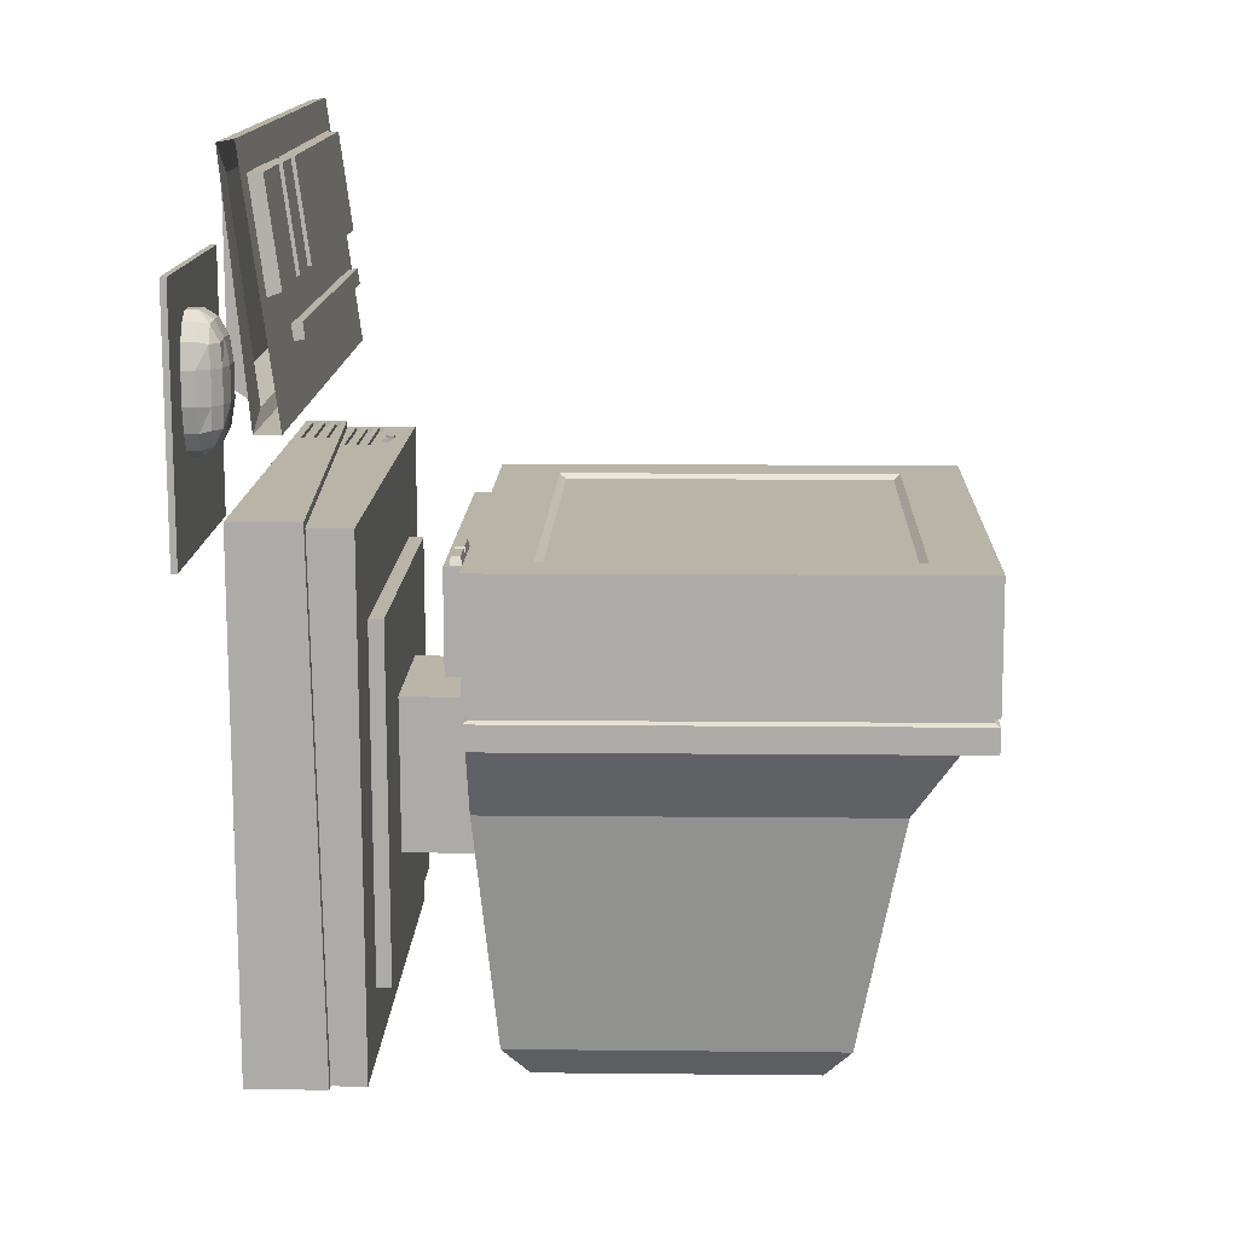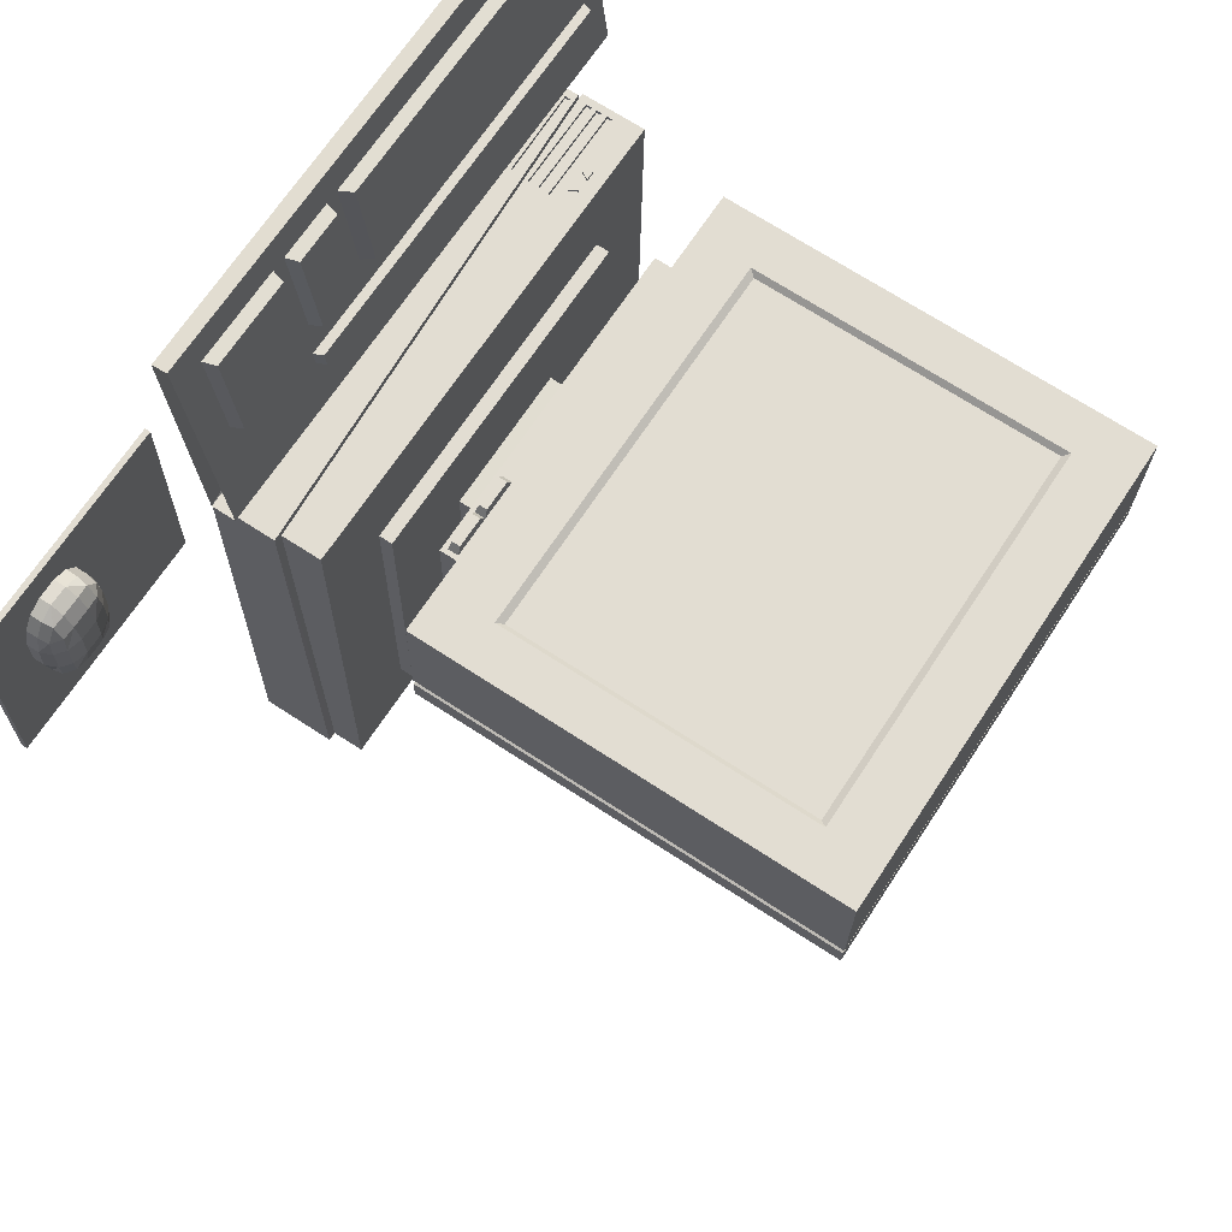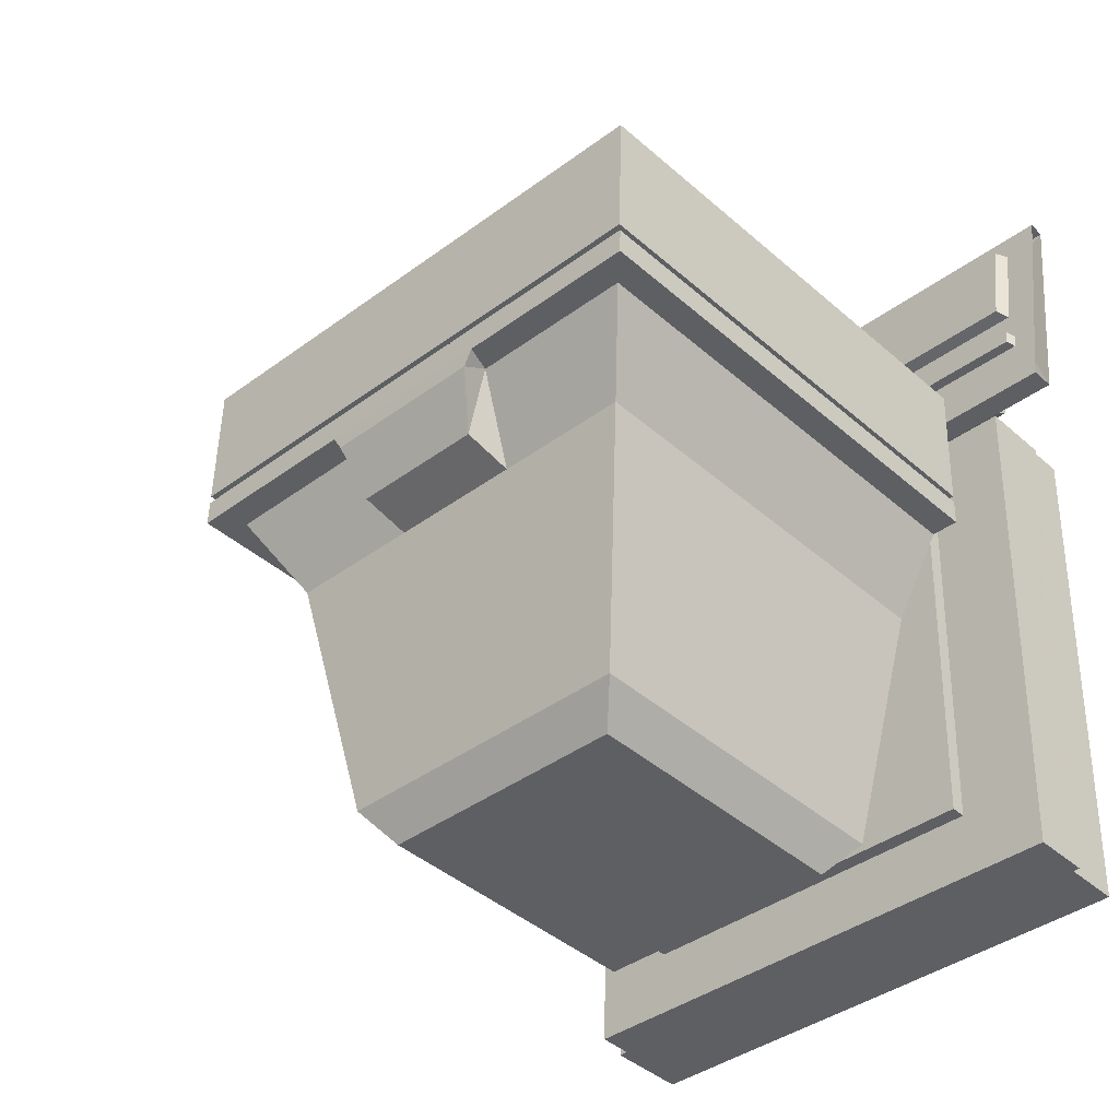
<metadata>
{"format":"obj","ext":"obj","renderer":"f3d","projection":"perspective","resolution":1024,"background":"white","views":[{"elev":14.8,"azim":91.9,"up":"+Z"},{"elev":69.8,"azim":123.2,"up":"+Z"},{"elev":-40.8,"azim":-136.8,"up":"+Z"}]}
</metadata>
<code>
v 0.06041 0.05569 0.9263
v 0.06747 0.06965 0.9268
v 0.07019 0.08362 0.8228
v 0.06325 0.07026 0.8178
v 0.4076 0.0557 0.9354
v 0.4005 0.06965 0.9355
v 0.4104 0.07026 0.8269
v 0.4032 0.08363 0.8315
v 0.4883 0.07029 0.8288
v 0.4843 0.08365 0.8334
v 0.4816 0.06963 0.9378
v 0.4855 0.05567 0.9376
v 0.4255 0.07029 0.8271
v 0.4292 0.08365 0.832
v 0.4226 0.05567 0.9359
v 0.4265 0.06963 0.9364
v 0.6069 0.07042 0.8309
v 0.6026 0.08377 0.8356
v 0.5998 0.06951 0.9418
v 0.604 0.05554 0.9416
v 0.5039 0.07041 0.8282
v 0.5079 0.08377 0.8331
v 0.501 0.05554 0.939
v 0.5051 0.06951 0.9393
v 0.05215 0.05432 0.9363
v 0.05553 0.07163 0.8074
v 0.4153 0.05432 0.9458
v 0.4187 0.07164 0.8169
v 0.4956 0.07164 0.8189
v 0.4922 0.05432 0.9478
v 0.6156 0.07164 0.8221
v 0.6123 0.05433 0.951
v 0.0525 0.07207 0.8041
v 0.6188 0.07207 0.8189
v 0.04896 0.05388 0.9395
v 0.6153 0.05389 0.9543
v 0.4964 0.07558 0.7896
v 0.4926 0.08584 0.7914
v 0.06002 0.08583 0.7801
v 0.05629 0.07557 0.7781
v 0.4968 0.07777 0.7733
v 0.493 0.08803 0.7751
v 0.05672 0.07776 0.7618
v 0.06045 0.08803 0.7637
v 0.6164 0.07558 0.7928
v 0.6168 0.07777 0.7764
v 0.6194 0.07514 0.7961
v 0.0531 0.07513 0.7812
v 0.62 0.0782 0.7733
v 0.0537 0.0782 0.7584
v 0.025 0.05118 0.9589
v 0.03184 0.08628 0.6977
v 0.6382 0.05119 0.975
v 0.645 0.08628 0.7137
v 0.1121 0.05523 0.7119
v 0.1116 0.02581 0.7309
v 0.1066 0.025 0.9208
v 0.1065 0.02963 0.9252
v 0.5642 0.05523 0.7237
v 0.5637 0.02581 0.7428
v 0.5586 0.02963 0.937
v 0.5587 0.02501 0.9327
v 0.03184 0.05992 0.6976
v 0.02508 0.03447 0.9557
v 0.645 0.05993 0.7136
v 0.6383 0.03448 0.9718
v 0.5236 0.2396 0.5636
v 0.1459 0.2396 0.5537
v 0.1513 0.2341 0.5538
v 0.4264 0.2341 0.561
v 0.4723 0.2341 0.5622
v 0.5236 0.2163 0.5635
v 0.4723 0.2218 0.5622
v 0.4264 0.2218 0.561
v 0.5181 0.2218 0.5634
v 0.4777 0.2233 0.5712
v 0.4777 0.2326 0.5712
v 0.5122 0.2233 0.5721
v 0.5181 0.2341 0.5634
v 0.5122 0.2326 0.5721
v 0.4663 0.2326 0.5709
v 0.4664 0.2233 0.5709
v 0.4318 0.2326 0.57
v 0.4318 0.2233 0.57
v 0.1435 0.1604 0.5037
v 0.1435 0.1386 0.5036
v 0.5286 0.1386 0.5136
v 0.5286 0.1604 0.5137
v 0.1531 0.162 0.1351
v 0.1531 0.1402 0.135
v 0.5382 0.162 0.1452
v 0.5382 0.1402 0.1451
v 0.2551 0.1608 0.4029
v 0.4224 0.1608 0.4073
v 0.2593 0.1615 0.2415
v 0.4266 0.1615 0.2459
v 0.2551 0.2406 0.4012
v 0.4224 0.2406 0.4056
v 0.2593 0.2481 0.2399
v 0.4266 0.2481 0.2443
v 0.4779 0.5853 0.03302
v 0.478 0.2925 0.03177
v 0.2192 0.2925 0.025
v 0.2192 0.5853 0.02624
v 0.6161 0.7365 0.4474
v 0.05957 0.7365 0.4329
v 0.05605 0.7359 0.5674
v 0.6125 0.7359 0.582
v 0.1486 0.2168 0.4469
v 0.5264 0.2168 0.4568
v 0.1459 0.2163 0.5536
v 0.05963 0.2401 0.4307
v 0.05611 0.2396 0.5653
v 0.6126 0.2396 0.5799
v 0.6161 0.2401 0.4453
v 0.06479 0.2455 0.4309
v 0.611 0.2455 0.4452
v 0.6109 0.7311 0.4473
v 0.06473 0.7311 0.433
v 0.06492 0.2455 0.4257
v 0.6111 0.2455 0.44
v 0.611 0.7312 0.4421
v 0.06486 0.7312 0.4278
v 0.05926 0.2404 0.4227
v 0.6169 0.2405 0.4373
v 0.6169 0.7363 0.4394
v 0.0592 0.7363 0.4248
v 0.5898 0.2406 0.41
v 0.6176 0.2406 0.4107
v 0.6175 0.7364 0.4128
v 0.4317 0.7364 0.408
v 0.2458 0.7364 0.4031
v 0.0599 0.7364 0.3982
v 0.05995 0.2406 0.3961
v 0.5897 0.7086 0.412
v 0.2551 0.7085 0.4032
v 0.08772 0.7085 0.3989
v 0.08779 0.2406 0.3969
v 0.5455 0.2409 0.3253
v 0.5455 0.6598 0.327
v 0.4224 0.7086 0.4076
v 0.4091 0.6598 0.3235
v 0.1363 0.6598 0.3163
v 0.1364 0.2409 0.3146
v 0.5049 0.2646 0.06798
v 0.5048 0.613 0.06946
v 0.4 0.613 0.06672
v 0.1904 0.613 0.06123
v 0.1905 0.2646 0.05975
v 0.2953 0.2646 0.0625
v 0.4001 0.2646 0.06524
v 0.2727 0.6598 0.3199
v 0.2555 0.7354 0.3876
v 0.4228 0.7354 0.392
v 0.4147 0.7054 0.3404
v 0.2783 0.7054 0.3368
v 0.2952 0.613 0.06398
v 0.56 0.305 0.5788
v 0.1087 0.305 0.5669
v 0.1086 0.6705 0.5685
v 0.56 0.6705 0.5803
v 0.5545 0.3124 0.5734
v 0.1145 0.3124 0.5618
v 0.1144 0.6632 0.5633
v 0.5545 0.6632 0.5749
v 0.1486 0.2401 0.447
v 0.5264 0.2401 0.4569
v 0.1513 0.2218 0.5538
v 0.8473 0.03714 0.7407
v 0.8569 0.03708 0.7562
v 0.8613 0.03698 0.7792
v 0.8606 0.03685 0.8097
v 0.8549 0.03675 0.8324
v 0.8445 0.03669 0.8474
v 0.8293 0.03666 0.8546
v 0.8092 0.03666 0.8541
v 0.7944 0.03669 0.8461
v 0.7848 0.03675 0.8306
v 0.7804 0.03685 0.8076
v 0.7812 0.03698 0.7771
v 0.7868 0.03708 0.7543
v 0.7972 0.03714 0.7394
v 0.8124 0.03717 0.7321
v 0.8325 0.03717 0.7327
v 0.8433 0.06736 0.8297
v 0.8299 0.06867 0.8319
v 0.8295 0.06068 0.8471
v 0.8429 0.05937 0.8449
v 0.8445 0.04879 0.8474
v 0.8549 0.04885 0.8325
v 0.8533 0.05943 0.8299
v 0.8555 0.06084 0.8096
v 0.8455 0.06877 0.8094
v 0.7865 0.05943 0.8282
v 0.7848 0.04885 0.8306
v 0.7944 0.04879 0.8461
v 0.7961 0.05937 0.8437
v 0.8094 0.06068 0.8466
v 0.8098 0.06867 0.8314
v 0.7965 0.06736 0.8285
v 0.7954 0.06877 0.8081
v 0.7854 0.06084 0.8078
v 0.7984 0.06766 0.7573
v 0.8118 0.06899 0.7551
v 0.8122 0.06113 0.7399
v 0.7988 0.0598 0.742
v 0.7972 0.04924 0.7394
v 0.7868 0.04917 0.7544
v 0.7884 0.05973 0.757
v 0.7862 0.06097 0.7773
v 0.7962 0.06889 0.7776
v 0.8552 0.05974 0.7588
v 0.8569 0.04918 0.7562
v 0.8473 0.04924 0.7407
v 0.8456 0.0598 0.7433
v 0.8323 0.06113 0.7404
v 0.8319 0.06899 0.7557
v 0.8452 0.06766 0.7585
v 0.8463 0.0689 0.7789
v 0.8563 0.06097 0.7791
v 0.7804 0.04895 0.8076
v 0.7812 0.04908 0.7771
v 0.8112 0.07286 0.778
v 0.8104 0.07273 0.8085
v 0.8613 0.04908 0.7792
v 0.8605 0.04895 0.8097
v 0.8305 0.07273 0.809
v 0.8313 0.07286 0.7785
v 0.8293 0.04875 0.8547
v 0.8092 0.04875 0.8541
v 0.8124 0.04927 0.7322
v 0.8325 0.04927 0.7327
v 0.9041 0.03079 0.8922
v 0.9104 0.03181 0.6517
v 0.9104 0.03753 0.6517
v 0.9041 0.03651 0.8922
v 0.6699 0.03181 0.6454
v 0.6636 0.03078 0.8859
v 0.6636 0.0365 0.886
v 0.6699 0.03753 0.6454
v 0.07046 0.0411 0.6133
v 0.07057 0.04112 0.6091
v 0.1683 0.04149 0.6117
v 0.1682 0.04147 0.6159
v 0.07046 0.03465 0.6133
v 0.07057 0.03467 0.6091
v 0.1682 0.03465 0.6158
v 0.1683 0.03467 0.6116
v 0.07046 0.05398 0.6133
v 0.07057 0.054 0.6092
v 0.1683 0.05513 0.6117
v 0.1682 0.05511 0.6159
v 0.07046 0.04754 0.6133
v 0.07057 0.04756 0.6091
v 0.1682 0.04829 0.6159
v 0.1683 0.04831 0.6117
v 0.07046 0.06687 0.6134
v 0.07057 0.06689 0.6092
v 0.1683 0.06877 0.6118
v 0.1682 0.06875 0.616
v 0.07046 0.06043 0.6134
v 0.07057 0.06045 0.6092
v 0.1682 0.06193 0.6159
v 0.1683 0.06195 0.6117
v 0.1684 0.08077 0.6088
v 0.1685 0.08078 0.6046
v 0.06348 0.08078 0.6019
v 0.06337 0.08077 0.6061
v 0.1684 0.08701 0.6089
v 0.1685 0.08703 0.6047
v 0.06337 0.08701 0.6061
v 0.06348 0.08702 0.6019
v 0.06337 0.09949 0.6062
v 0.06348 0.09951 0.602
v 0.1685 0.09951 0.6047
v 0.1684 0.09949 0.6089
v 0.06337 0.09325 0.6061
v 0.06348 0.09327 0.6019
v 0.1684 0.09325 0.6089
v 0.1685 0.09327 0.6047
v 0.06337 0.112 0.6062
v 0.06348 0.112 0.602
v 0.1685 0.112 0.6048
v 0.1684 0.112 0.609
v 0.06337 0.1057 0.6062
v 0.06348 0.1058 0.602
v 0.1684 0.1057 0.6089
v 0.1685 0.1058 0.6047
v 0.06768 0.0696 0.6133
v 0.06768 0.03187 0.6132
v 0.171 0.03187 0.6159
v 0.1709 0.07159 0.6161
v 0.1711 0.07798 0.6089
v 0.1711 0.1148 0.609
v 0.06059 0.1148 0.6062
v 0.06059 0.07798 0.606
v 0.6186 0.09946 0.6279
v 0.6186 0.02631 0.6276
v 0.06211 0.07062 0.6132
v 0.06212 0.0263 0.613
v 0.07256 0.07136 0.6063
v 0.609 0.09949 0.6204
v 0.05502 0.1446 0.6061
v 0.609 0.1446 0.6206
v 0.05503 0.07065 0.6058
v 0.07649 0.08776 0.06394
v 0.06921 0.08776 0.06375
v 0.633 0.1111 0.0786
v 0.6232 0.1111 0.07835
v 0.06921 0.1469 0.064
v 0.6232 0.1469 0.0785
v 0.633 0.02864 0.07826
v 0.0765 0.02864 0.06369
v 0.13 0.12 0.6112
v 0.1355 0.1295 0.6113
v 0.1245 0.1295 0.6111
v 0.1301 0.12 0.608
v 0.1245 0.1296 0.6079
v 0.1356 0.1296 0.6082
v 0.1498 0.1295 0.6117
v 0.1443 0.1199 0.6115
v 0.1554 0.1199 0.6118
v 0.1499 0.1295 0.6086
v 0.1554 0.1199 0.6087
v 0.1444 0.1199 0.6084
f 1 2 3
f 5 6 2
f 7 8 6
f 4 3 8
f 9 10 11
f 13 14 10
f 15 16 14
f 12 11 16
f 17 18 19
f 21 22 18
f 23 24 22
f 20 19 24
f 25 1 4
f 27 5 1
f 28 7 5
f 26 4 7
f 29 9 12
f 28 13 9
f 27 15 13
f 30 12 15
f 31 17 20
f 29 21 17
f 30 23 21
f 32 20 23
f 24 19 18
f 16 11 10
f 33 26 28
f 35 25 26
f 36 32 30
f 34 31 32
f 37 38 39
f 41 42 38
f 43 44 42
f 40 39 44
f 37 45 46
f 47 45 37
f 49 46 45
f 50 43 41
f 48 40 43
f 44 39 38
f 34 47 48
f 8 3 2
f 51 35 33
f 53 36 35
f 54 49 47
f 52 50 49
f 55 56 57
f 59 60 56
f 61 62 60
f 58 57 62
f 63 55 58
f 65 59 55
f 66 61 59
f 64 58 61
f 62 57 56
f 64 66 53
f 65 63 52
f 67 68 69
f 67 70 71
f 72 73 74
f 72 75 73
f 73 76 77
f 75 78 76
f 79 80 78
f 71 77 80
f 71 81 82
f 70 83 81
f 74 84 83
f 73 82 84
f 80 77 76
f 84 82 81
f 85 86 87
f 89 90 86
f 91 92 90
f 88 87 92
f 93 85 88
f 95 89 85
f 96 91 89
f 94 88 91
f 97 93 94
f 99 95 93
f 100 96 95
f 98 94 96
f 92 87 86
f 101 102 103
f 105 106 107
f 109 110 72
f 112 113 107
f 114 115 105
f 112 116 117
f 115 117 118
f 105 118 119
f 106 119 116
f 116 120 121
f 117 121 122
f 118 122 123
f 119 123 120
f 120 124 125
f 121 125 126
f 122 126 127
f 123 127 124
f 98 128 129
f 125 129 130
f 126 130 131
f 127 133 134
f 135 130 129
f 136 137 133
f 133 137 138
f 128 139 140
f 141 135 140
f 137 143 144
f 97 138 144
f 139 145 146
f 142 140 146
f 143 148 149
f 99 144 149
f 145 102 101
f 147 146 101
f 148 104 103
f 150 149 103
f 152 143 137
f 153 154 155
f 136 132 153
f 136 153 156
f 152 156 155
f 142 155 154
f 131 130 135
f 131 141 154
f 132 131 154
f 147 157 152
f 157 148 143
f 101 104 157
f 104 148 157
f 114 158 159
f 113 159 160
f 107 160 161
f 108 161 158
f 158 162 163
f 159 163 164
f 160 164 165
f 161 165 162
f 100 139 128
f 151 145 139
f 150 151 100
f 125 124 97
f 124 134 138
f 112 166 68
f 113 68 67
f 114 67 167
f 115 167 166
f 167 110 109
f 166 109 111
f 67 72 110
f 111 168 69
f 71 79 67
f 67 79 75
f 72 74 168
f 168 74 70
f 163 162 165
f 169 170 171
f 185 186 187
f 188 189 190
f 191 192 193
f 194 195 196
f 197 198 199
f 200 201 202
f 203 204 205
f 206 207 208
f 209 210 211
f 212 213 214
f 215 216 217
f 218 219 220
f 221 202 210
f 223 211 201
f 225 220 192
f 227 193 219
f 226 190 173
f 175 174 189
f 224 199 186
f 229 187 198
f 179 178 195
f 230 196 177
f 222 208 181
f 183 182 207
f 228 217 204
f 231 205 216
f 171 170 213
f 232 214 169
f 186 185 193
f 188 187 229
f 191 190 226
f 195 194 202
f 197 196 230
f 200 199 224
f 204 203 211
f 206 205 231
f 209 208 222
f 213 212 220
f 215 214 232
f 218 217 228
f 170 169 214
f 217 216 205
f 208 207 182
f 178 177 196
f 199 198 187
f 190 189 174
f 220 219 193
f 202 201 211
f 212 215 218
f 203 206 209
f 194 197 200
f 185 188 191
f 172 171 225
f 180 179 221
f 228 223 224
f 176 175 229
f 184 183 231
f 233 234 235
f 237 238 239
f 233 238 237
f 235 240 239
f 238 233 236
f 234 237 240
f 241 242 243
f 245 246 242
f 247 248 246
f 244 243 248
f 249 250 251
f 253 254 250
f 255 256 254
f 252 251 256
f 257 258 259
f 261 262 258
f 263 264 262
f 260 259 264
f 265 266 267
f 269 270 266
f 271 272 270
f 268 267 272
f 273 274 275
f 277 278 274
f 279 280 278
f 276 275 280
f 281 282 283
f 285 286 282
f 287 288 286
f 284 283 288
f 289 249 261
f 289 253 249
f 289 241 253
f 289 245 241
f 289 290 245
f 291 255 244
f 291 252 255
f 291 263 252
f 291 260 263
f 291 292 260
f 293 279 269
f 293 276 279
f 293 287 276
f 293 284 287
f 293 294 284
f 295 273 285
f 295 277 273
f 295 271 277
f 295 268 271
f 295 296 268
f 244 255 253
f 256 251 250
f 252 263 261
f 264 259 258
f 269 279 277
f 280 275 274
f 276 287 285
f 288 283 282
f 289 257 260
f 261 257 289
f 291 247 245
f 244 247 291
f 285 281 295
f 293 265 268
f 269 265 293
f 295 281 284
f 297 292 291
f 299 289 292
f 300 290 289
f 298 291 290
f 301 302 293
f 303 295 294
f 305 296 295
f 293 296 305
f 304 294 293
f 306 299 301
f 301 305 307
f 297 308 309
f 310 311 309
f 299 297 302
f 305 303 310
f 309 311 304
f 272 267 266
f 297 298 312
f 306 313 300
f 298 300 313
f 303 304 311
f 248 243 242
f 312 313 306
f 314 315 316
f 317 318 319
f 315 314 317
f 316 315 319
f 314 316 318
f 320 321 322
f 323 324 325
f 321 320 323
f 322 321 325
f 320 322 324
f 1 3 4
f 5 2 1
f 7 6 5
f 4 8 7
f 9 11 12
f 13 10 9
f 15 14 13
f 12 16 15
f 17 19 20
f 21 18 17
f 23 22 21
f 20 24 23
f 25 4 26
f 27 1 25
f 28 5 27
f 26 7 28
f 29 12 30
f 28 9 29
f 27 13 28
f 30 15 27
f 31 20 32
f 29 17 31
f 30 21 29
f 32 23 30
f 24 18 22
f 16 10 14
f 33 28 29
f 33 29 31
f 33 31 34
f 35 26 33
f 36 30 27
f 36 27 25
f 36 25 35
f 34 32 36
f 37 39 40
f 41 38 37
f 43 42 41
f 40 44 43
f 37 46 41
f 47 37 40
f 47 40 48
f 49 45 47
f 50 41 46
f 50 46 49
f 48 43 50
f 44 38 42
f 34 48 33
f 8 2 6
f 51 33 48
f 51 48 50
f 51 50 52
f 53 35 51
f 54 47 34
f 54 34 36
f 54 36 53
f 52 49 54
f 55 57 58
f 59 56 55
f 61 60 59
f 58 62 61
f 63 58 64
f 65 55 63
f 66 59 65
f 64 61 66
f 62 56 60
f 64 53 51
f 65 52 54
f 67 69 70
f 73 77 71
f 75 76 73
f 79 78 75
f 71 80 79
f 71 82 73
f 70 81 71
f 74 83 70
f 73 84 74
f 80 76 78
f 84 81 83
f 85 87 88
f 89 86 85
f 91 90 89
f 88 92 91
f 93 88 94
f 95 85 93
f 96 89 95
f 94 91 96
f 97 94 98
f 99 93 97
f 100 95 99
f 98 96 100
f 92 86 90
f 101 103 104
f 105 107 108
f 109 72 111
f 112 107 106
f 114 105 108
f 112 117 115
f 115 118 105
f 105 119 106
f 106 116 112
f 116 121 117
f 117 122 118
f 118 123 119
f 119 120 116
f 120 125 121
f 121 126 122
f 122 127 123
f 123 124 120
f 98 129 125
f 125 130 126
f 126 131 132
f 126 132 133
f 126 133 127
f 127 134 124
f 135 129 128
f 136 133 132
f 133 138 134
f 128 140 135
f 141 140 142
f 137 144 138
f 97 144 99
f 139 146 140
f 142 146 147
f 143 149 144
f 99 149 150
f 145 101 146
f 148 103 149
f 150 103 102
f 150 102 145
f 150 151 145
f 152 137 136
f 153 155 156
f 136 156 152
f 152 155 142
f 142 154 141
f 131 135 141
f 132 154 153
f 147 152 142
f 157 143 152
f 101 157 147
f 114 159 113
f 113 160 107
f 107 161 108
f 108 158 114
f 158 163 159
f 159 164 160
f 160 165 161
f 161 162 158
f 100 128 98
f 151 139 100
f 150 100 99
f 125 97 98
f 124 138 97
f 112 68 113
f 113 67 114
f 114 167 115
f 115 166 112
f 167 109 166
f 166 111 68
f 67 110 167
f 111 69 68
f 67 75 72
f 72 168 111
f 168 70 69
f 163 165 164
f 169 171 172
f 169 172 173
f 169 173 174
f 169 174 175
f 169 175 176
f 169 176 177
f 169 177 178
f 169 178 179
f 169 179 180
f 169 180 181
f 169 181 182
f 169 182 183
f 169 183 184
f 185 187 188
f 188 190 191
f 191 193 185
f 194 196 197
f 197 199 200
f 200 202 194
f 203 205 206
f 206 208 209
f 209 211 203
f 212 214 215
f 215 217 218
f 218 220 212
f 221 210 222
f 223 201 224
f 225 192 226
f 227 219 228
f 226 173 172
f 175 189 229
f 224 186 227
f 229 198 230
f 179 195 221
f 230 177 176
f 222 181 180
f 183 207 231
f 228 204 223
f 231 216 232
f 171 213 225
f 232 169 184
f 186 193 227
f 188 229 189
f 191 226 192
f 195 202 221
f 197 230 198
f 200 224 201
f 204 211 223
f 206 231 207
f 209 222 210
f 213 220 225
f 215 232 216
f 218 228 219
f 170 214 213
f 217 205 204
f 208 182 181
f 178 196 195
f 199 187 186
f 190 174 173
f 220 193 192
f 202 211 210
f 172 225 226
f 180 221 222
f 228 224 227
f 176 229 230
f 184 231 232
f 233 235 236
f 237 239 240
f 233 237 234
f 235 239 236
f 238 236 239
f 234 240 235
f 241 243 244
f 245 242 241
f 247 246 245
f 244 248 247
f 249 251 252
f 253 250 249
f 255 254 253
f 252 256 255
f 257 259 260
f 261 258 257
f 263 262 261
f 260 264 263
f 265 267 268
f 269 266 265
f 271 270 269
f 268 272 271
f 273 275 276
f 277 274 273
f 279 278 277
f 276 280 279
f 281 283 284
f 285 282 281
f 287 286 285
f 284 288 287
f 244 253 241
f 256 250 254
f 252 261 249
f 264 258 262
f 269 277 271
f 280 274 278
f 276 285 273
f 288 282 286
f 289 260 292
f 291 245 290
f 293 268 296
f 295 284 294
f 297 291 298
f 299 292 297
f 300 289 299
f 298 290 300
f 303 294 304
f 305 295 303
f 293 305 301
f 304 293 302
f 301 307 306
f 297 309 302
f 310 308 309
f 310 308 306
f 310 306 307
f 299 302 301
f 305 310 307
f 309 304 302
f 272 266 270
f 297 312 308
f 306 300 299
f 298 313 312
f 303 311 310
f 248 242 246
f 312 306 308
f 315 317 319
f 316 319 318
f 314 318 317
f 321 323 325
f 322 325 324
f 320 324 323

</code>
